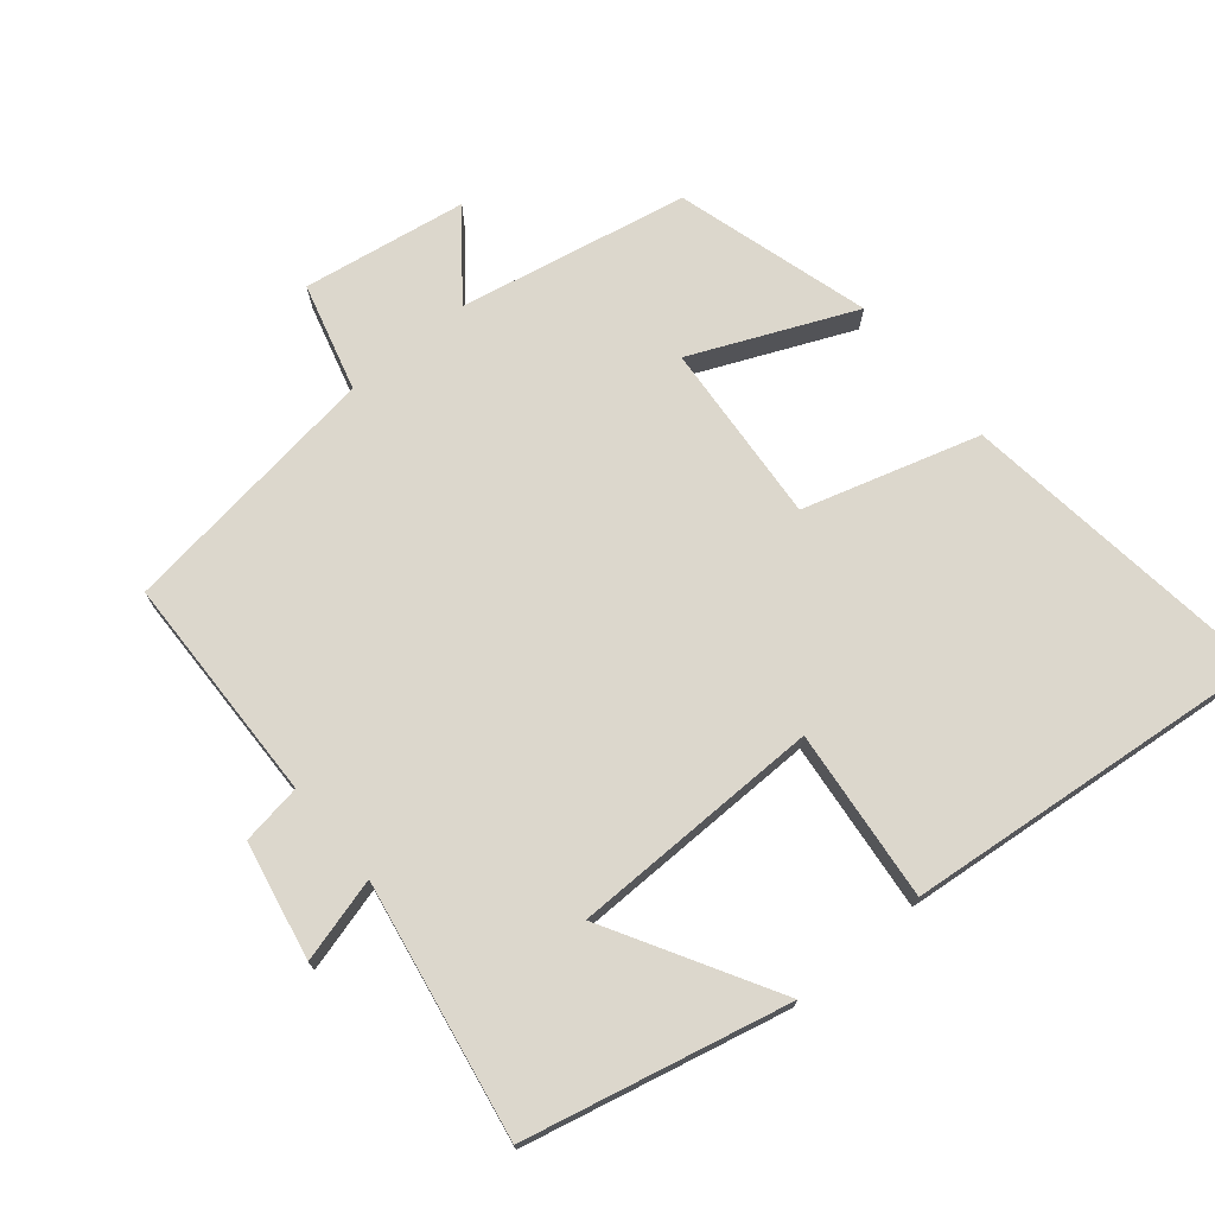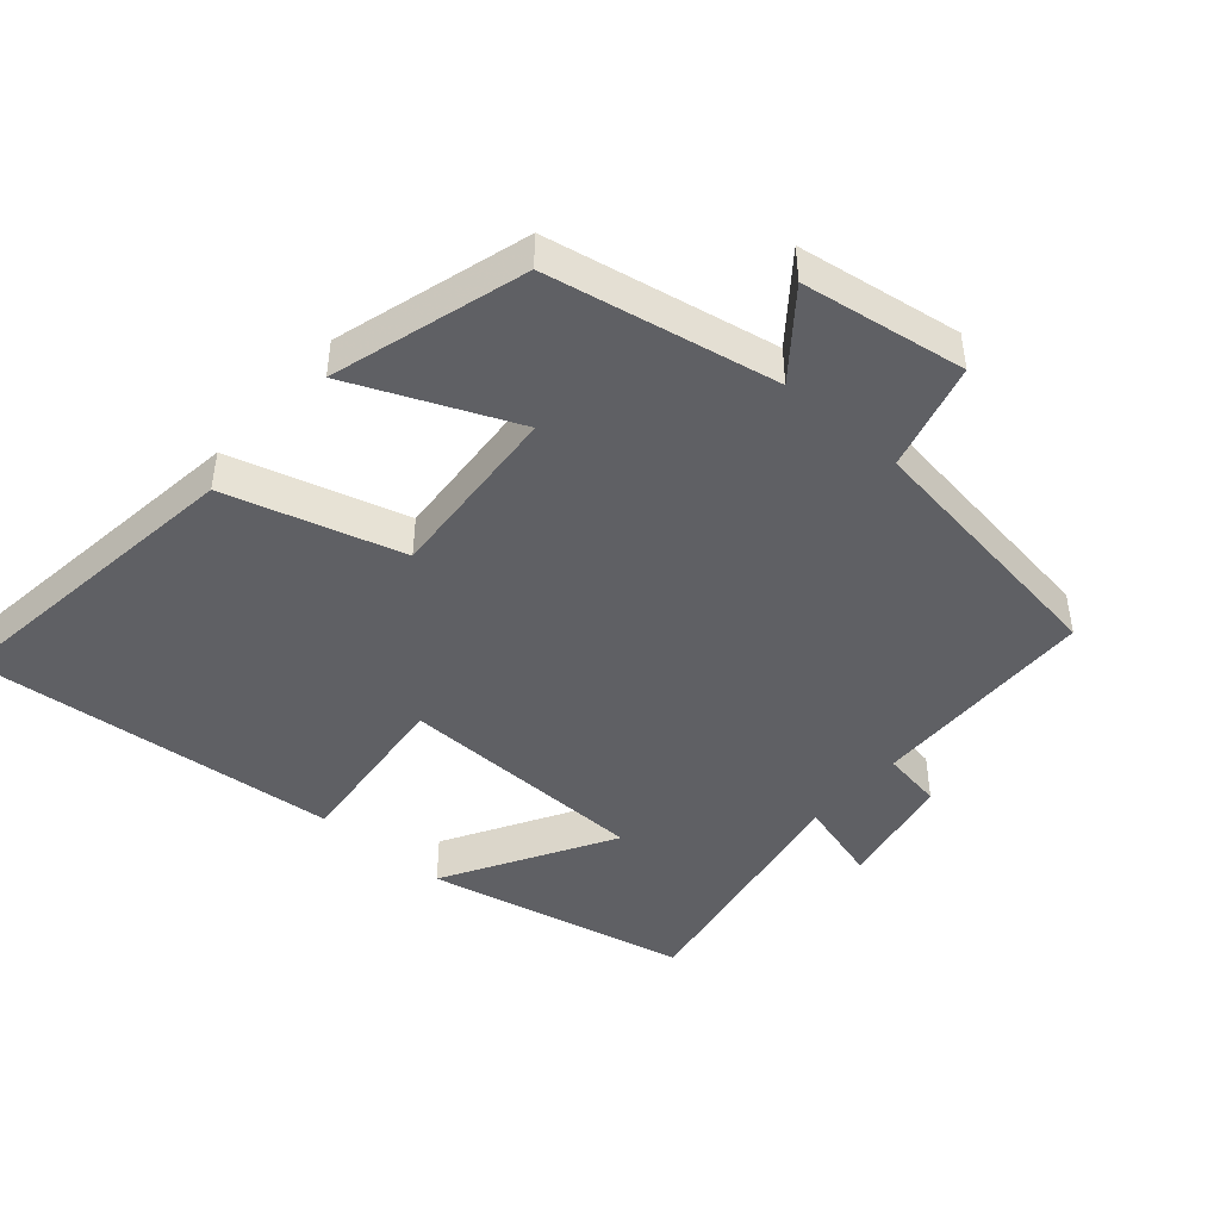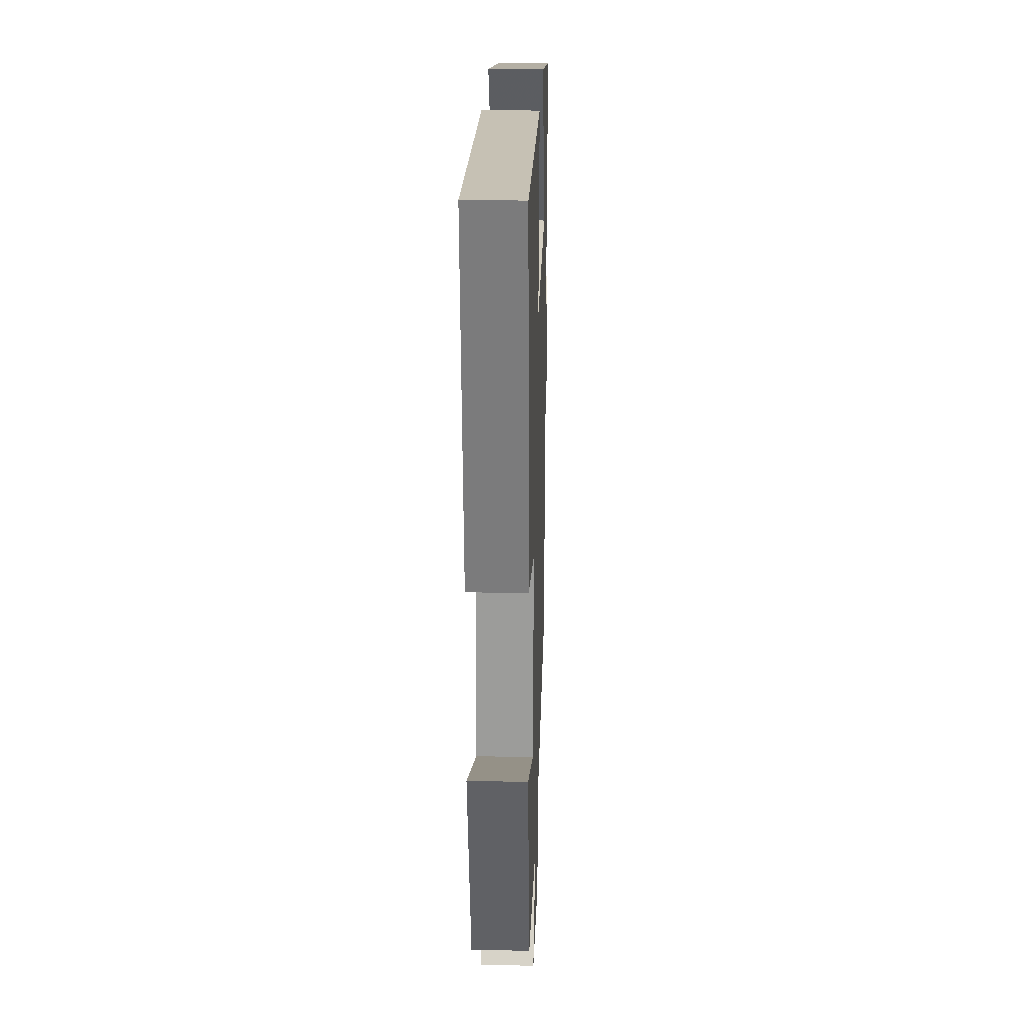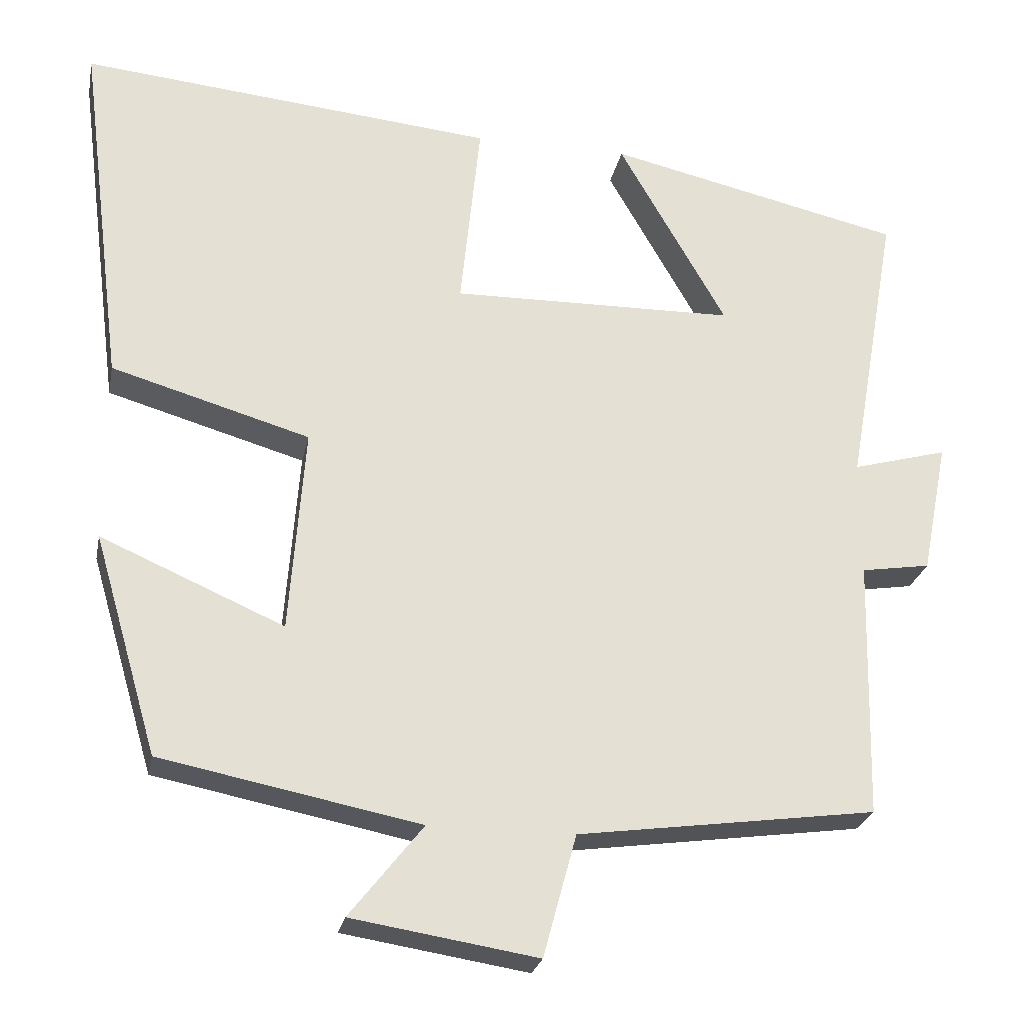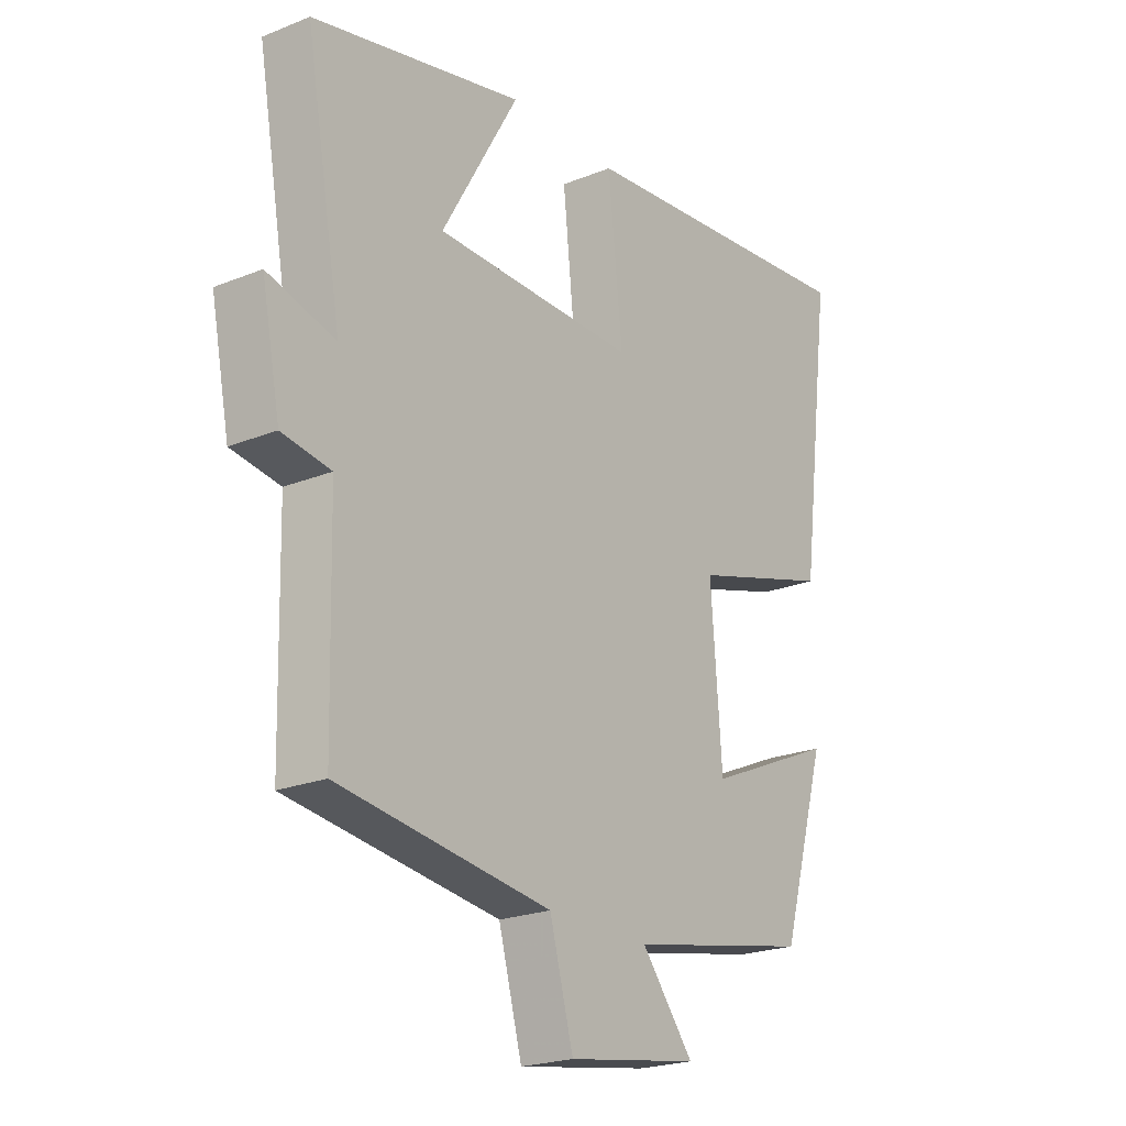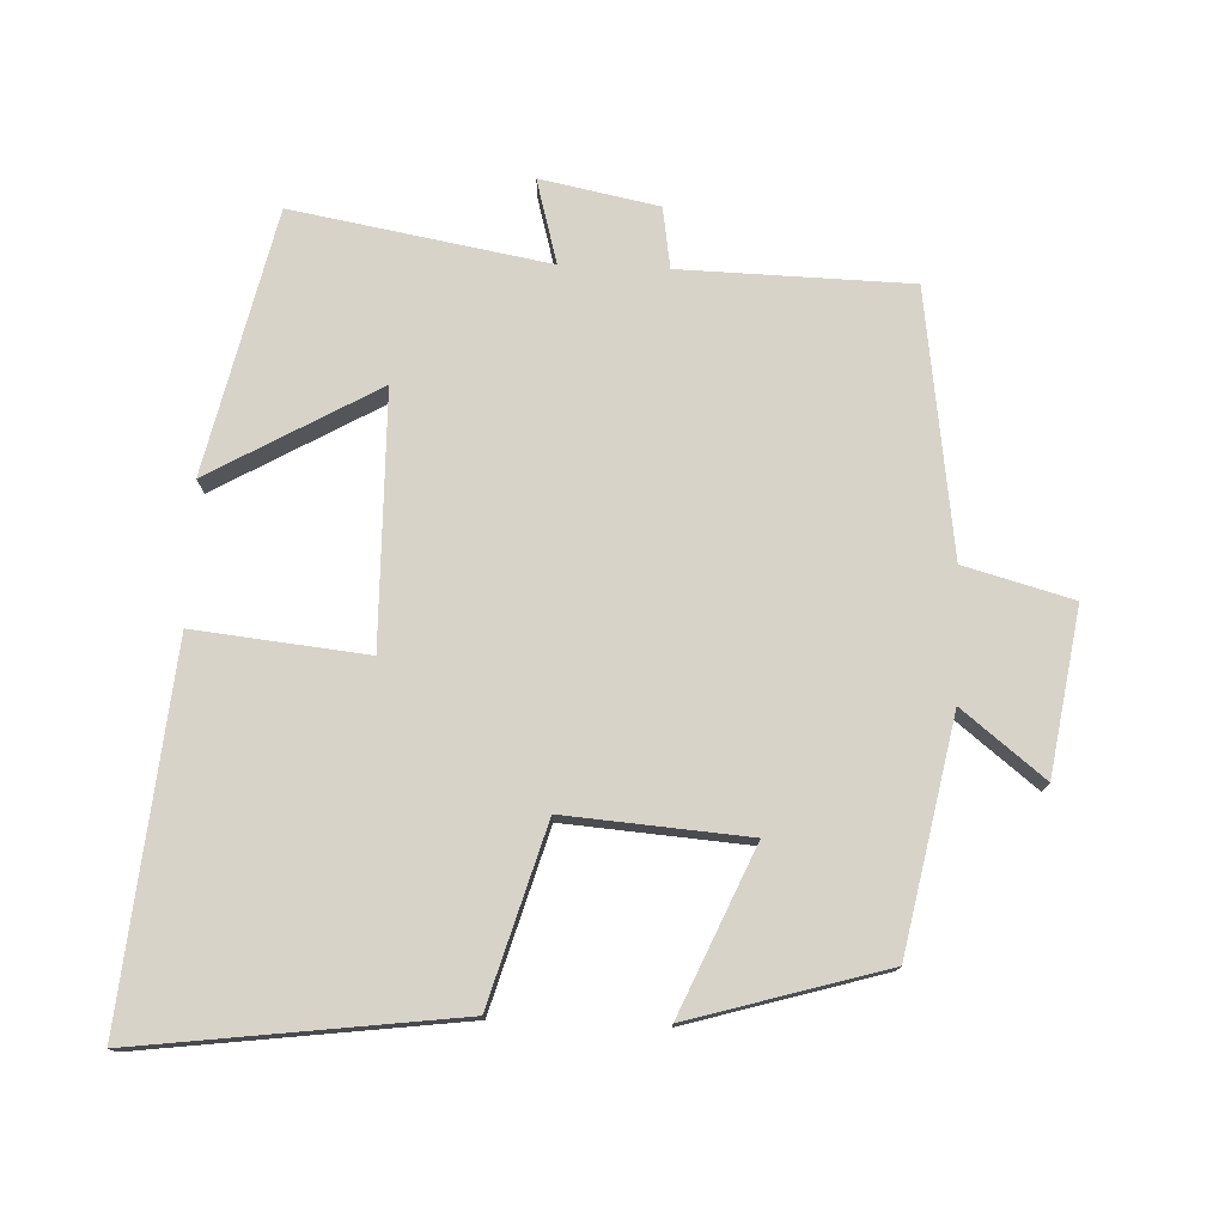
<metadata>
{"format":"obj","ext":"obj","renderer":"f3d","projection":"perspective","resolution":1024,"background":"white","views":[{"elev":72.8,"azim":-39.6,"up":"+Y"},{"elev":-45.2,"azim":138.8,"up":"+Y"},{"elev":24.1,"azim":91.8,"up":"+Z"},{"elev":-25.0,"azim":168.9,"up":"+Z"},{"elev":-22.0,"azim":-54.8,"up":"+Z"},{"elev":76.4,"azim":92.3,"up":"+Y"}]}
</metadata>
<code>
v -0.492 0.07 -0.447
v -0.5 0.07 -0.112
v -0.589 0.07 -0.098
v -0.623 0.07 0.074
v -0.5 0.07 0.04
v -0.566 0.07 0.413
v -0.182 0.07 0.5
v -0.322 0.07 0.255
v 0.046 0.07 0.249
v 0.02 0.07 0.5
v 0.559 0.07 0.552
v 0.5 0.07 0.088
v 0.243 0.07 0.013
v 0.263 0.07 -0.253
v 0.5 0.07 -0.15
v 0.417 0.07 -0.434
v 0.082 0.07 -0.5
v 0.177 0.07 -0.62
v -0.063 0.07 -0.658
v -0.106 0.07 -0.5
v -0.492 0 -0.447
v -0.5 0 -0.112
v -0.589 0 -0.098
v -0.623 0 0.074
v -0.5 0 0.04
v -0.566 0 0.413
v -0.182 0 0.5
v -0.322 0 0.255
v 0.046 0 0.249
v 0.02 0 0.5
v 0.559 0 0.552
v 0.5 0 0.088
v 0.243 0 0.013
v 0.263 0 -0.253
v 0.5 0 -0.15
v 0.417 0 -0.434
v 0.082 0 -0.5
v 0.177 0 -0.62
v -0.063 0 -0.658
v -0.106 0 -0.5
f 17 18 19 20
f 17 20 1 2
f 14 15 16 17
f 13 14 17 2
f 9 10 11 12
f 8 9 12 13
f 5 6 7 8
f 5 8 13 2
f 2 3 4 5
f 40 39 38 37
f 22 21 40 37
f 37 36 35 34
f 22 37 34 33
f 32 31 30 29
f 33 32 29 28
f 28 27 26 25
f 22 33 28 25
f 25 24 23 22
f 1 21 22 2
f 2 22 23 3
f 3 23 24 4
f 4 24 25 5
f 5 25 26 6
f 6 26 27 7
f 7 27 28 8
f 8 28 29 9
f 9 29 30 10
f 10 30 31 11
f 11 31 32 12
f 12 32 33 13
f 13 33 34 14
f 14 34 35 15
f 15 35 36 16
f 16 36 37 17
f 17 37 38 18
f 18 38 39 19
f 19 39 40 20
f 20 40 21 1

</code>
